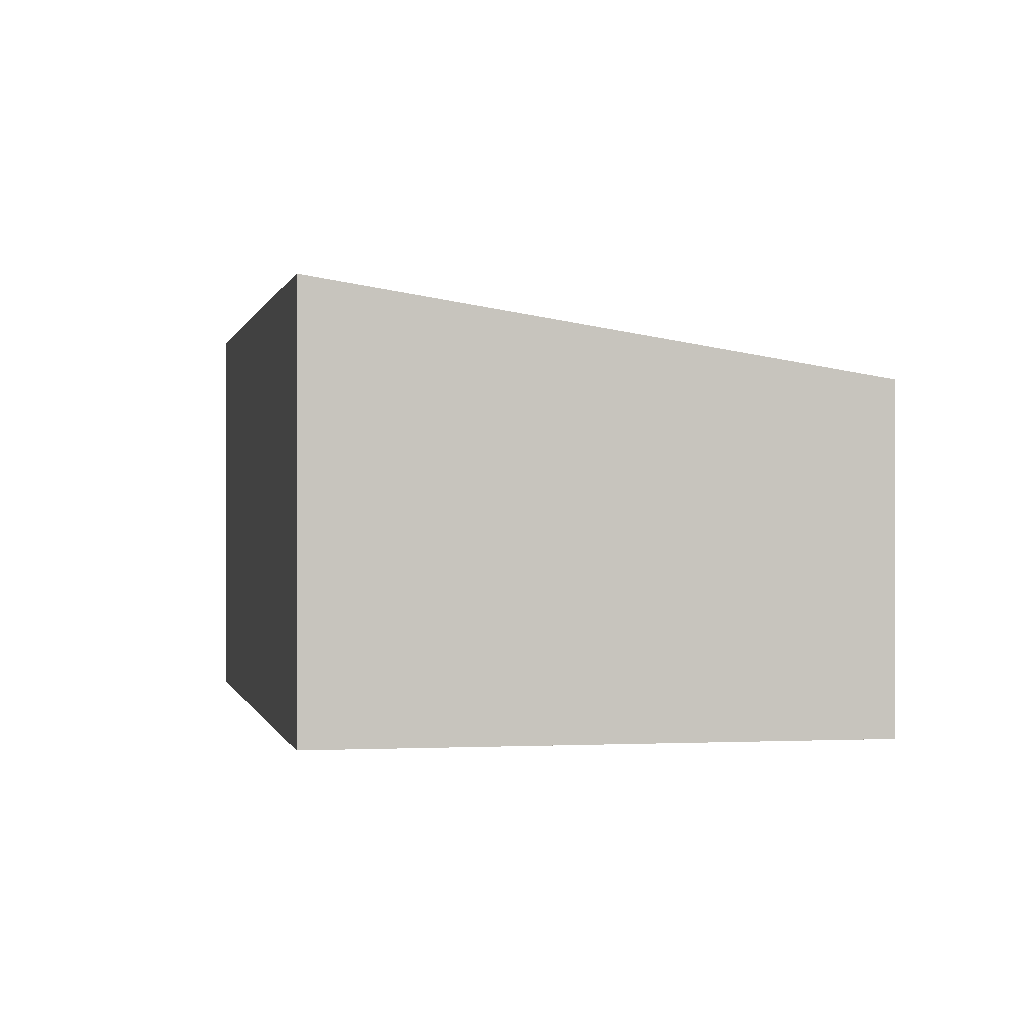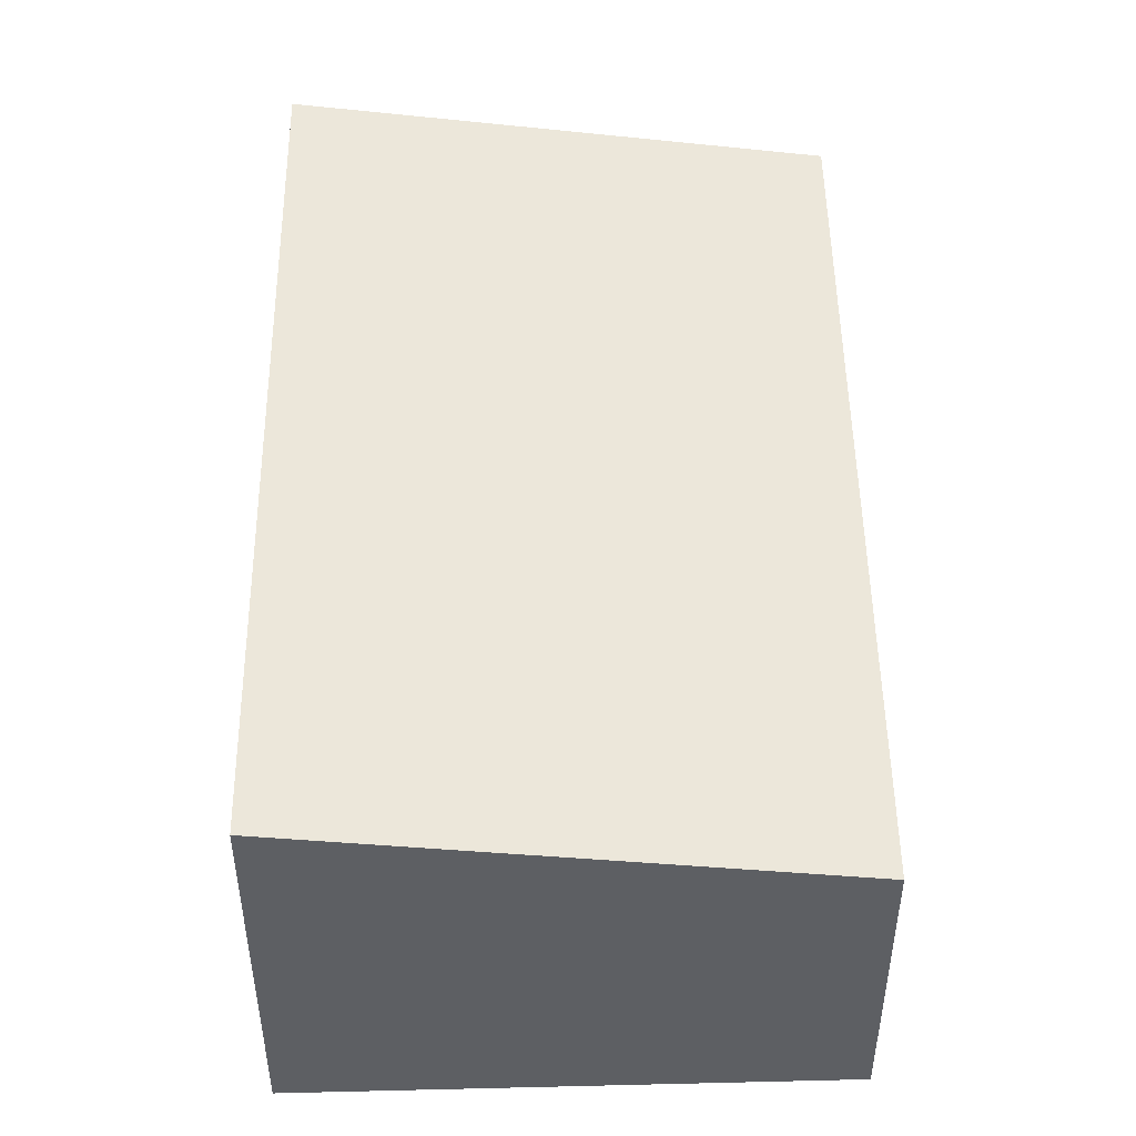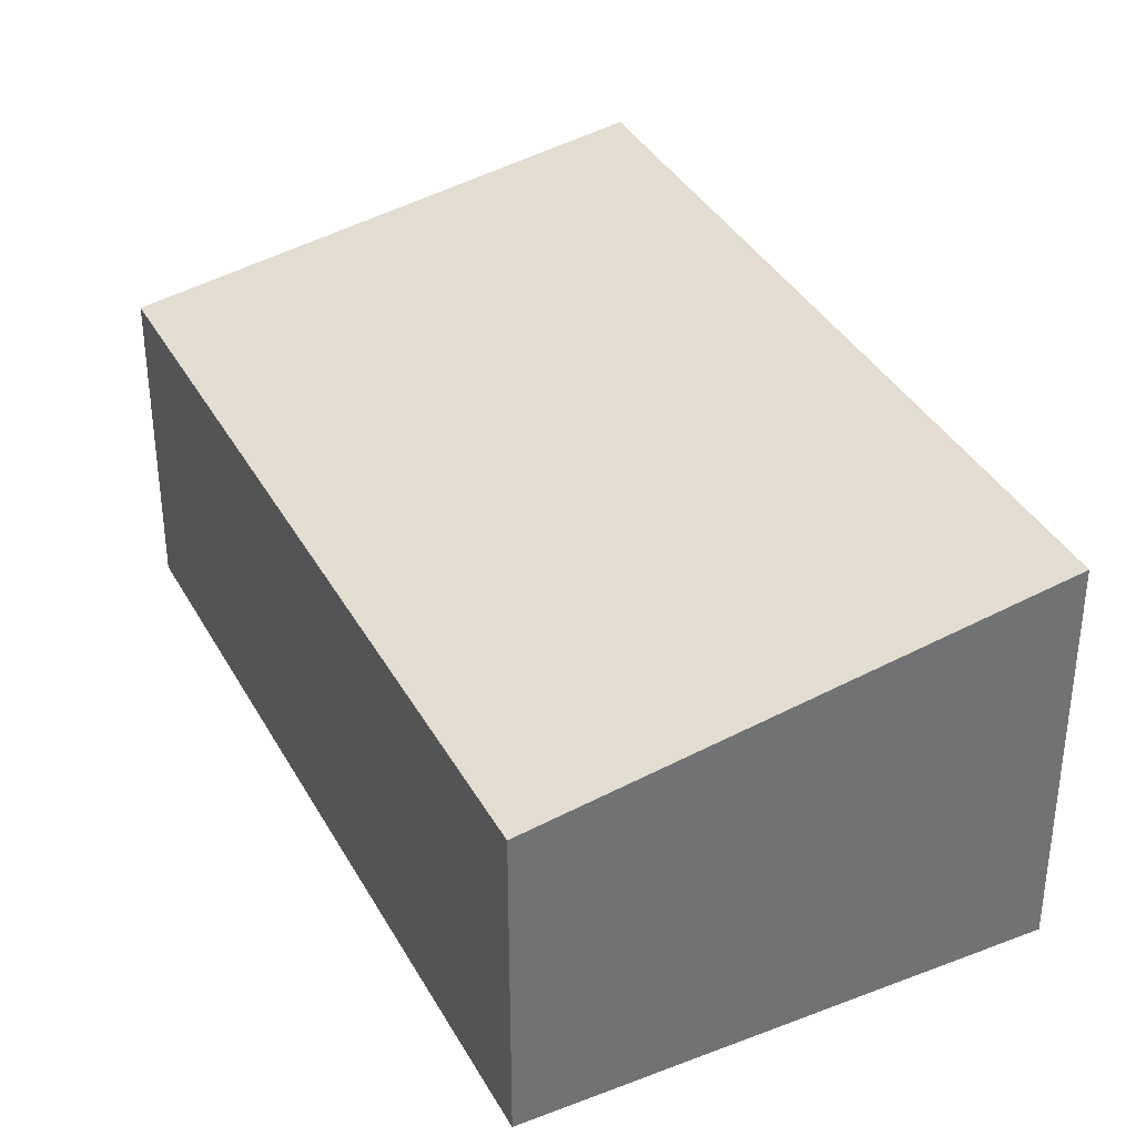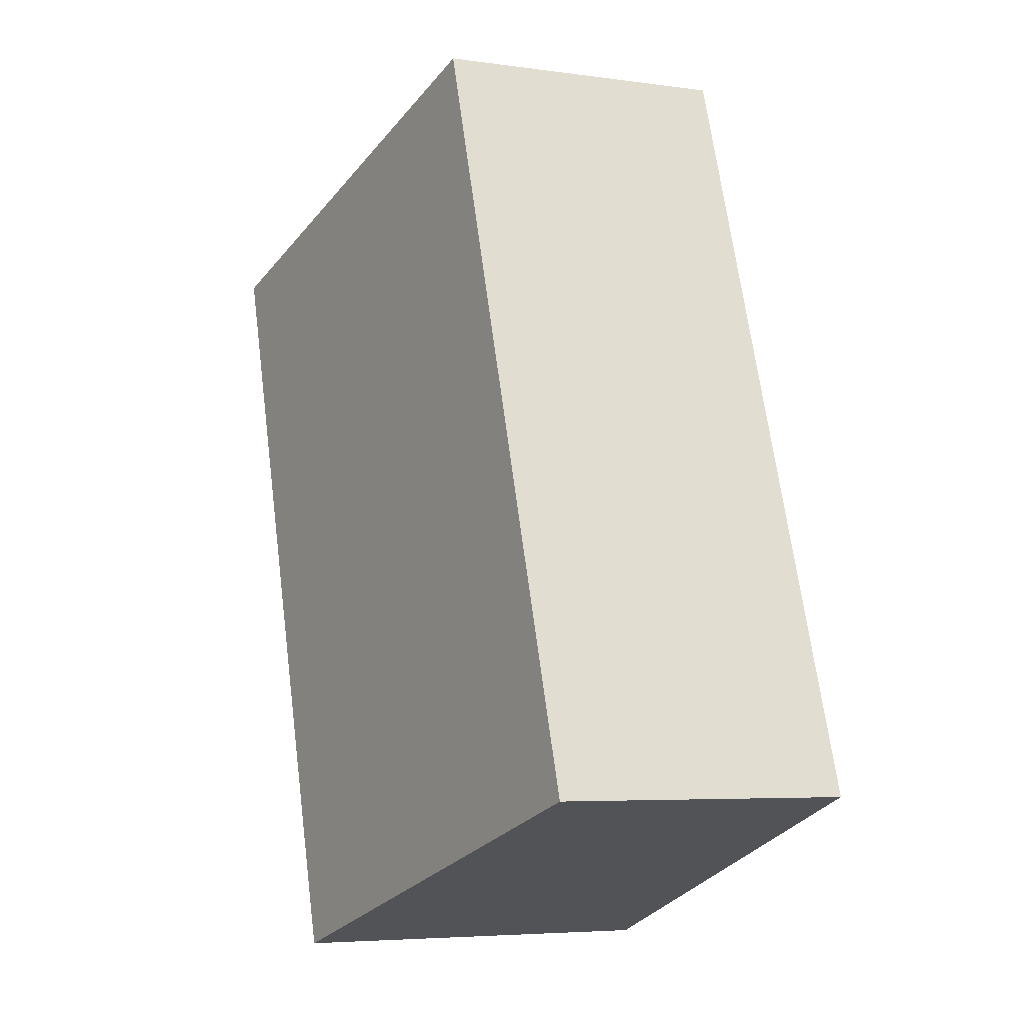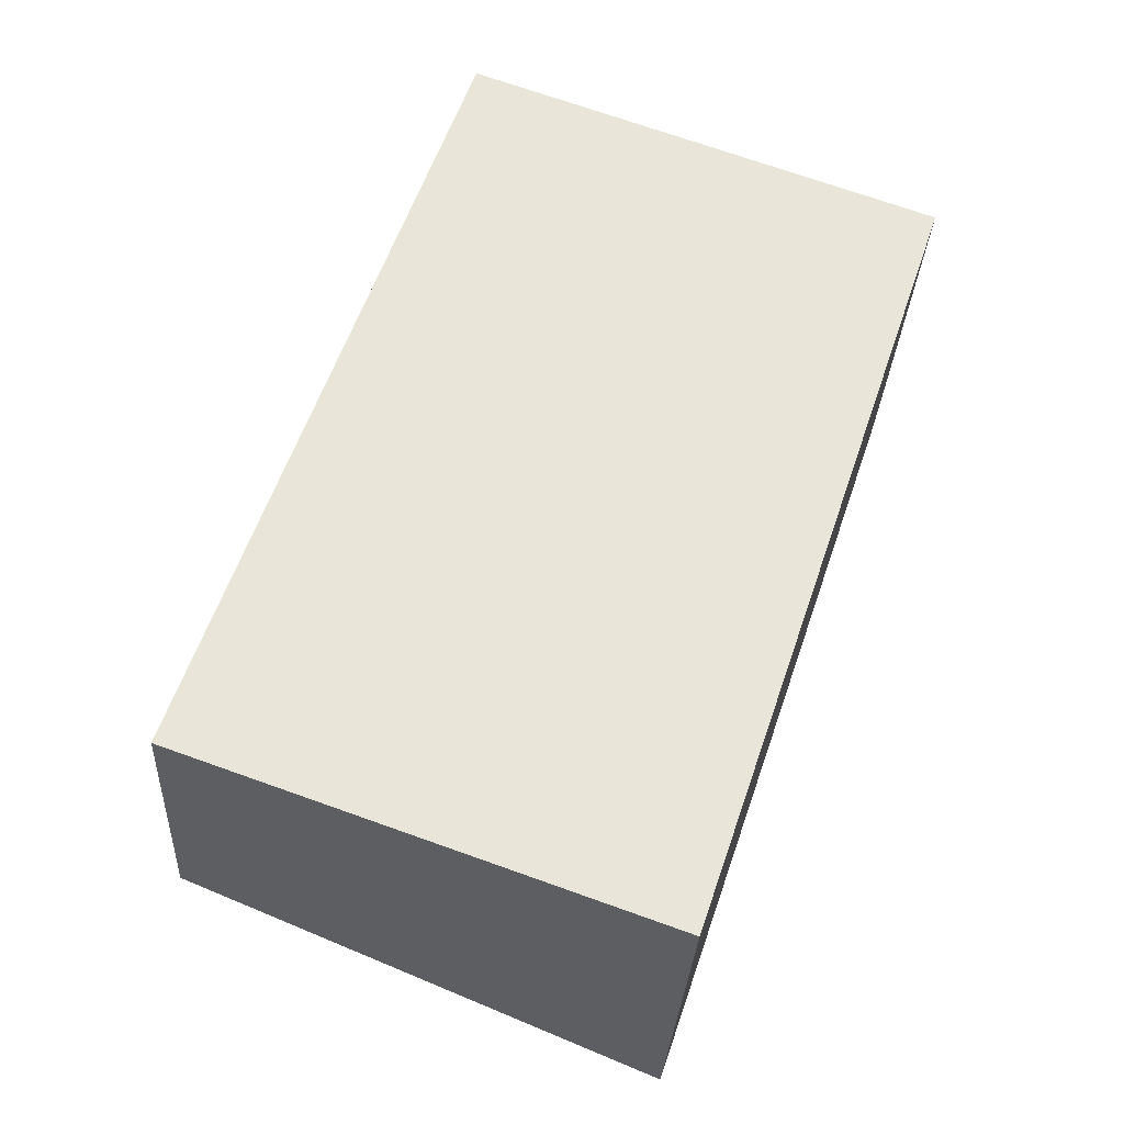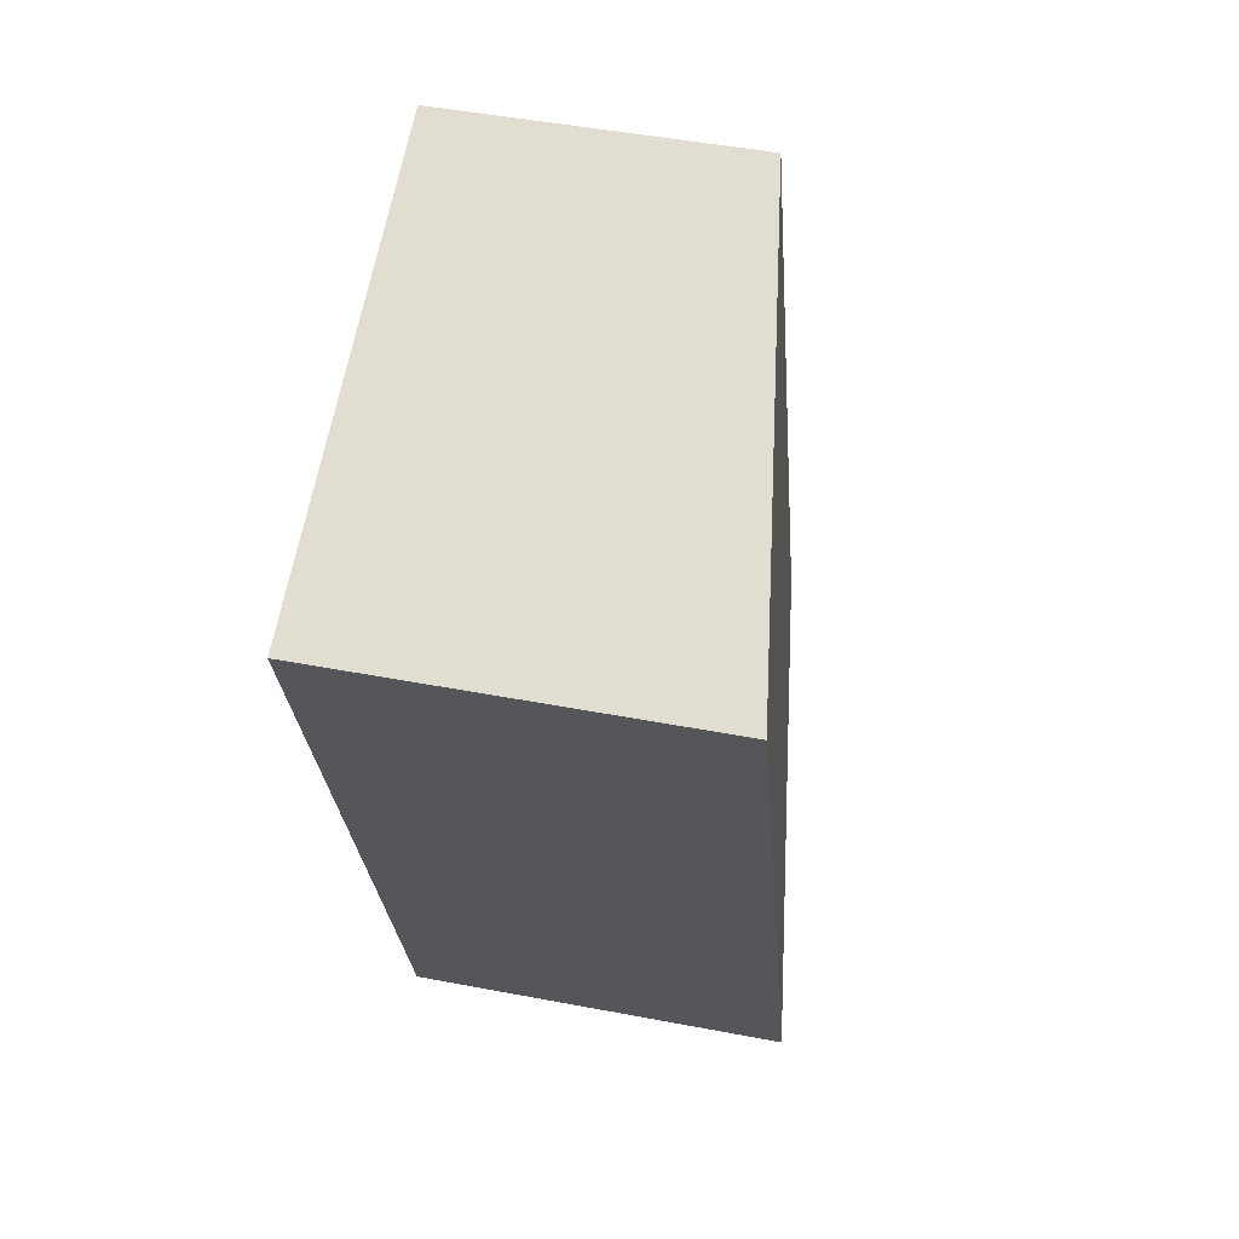
<metadata>
{"format":"obj","ext":"obj","renderer":"f3d","projection":"perspective","resolution":1024,"background":"white","views":[{"elev":-0.0,"azim":-171.9,"up":"+Y"},{"elev":49.9,"azim":-161.9,"up":"+Y"},{"elev":36.4,"azim":-6.6,"up":"+Y"},{"elev":-5.4,"azim":-113.4,"up":"+Z"},{"elev":-30.2,"azim":-3.0,"up":"+Z"},{"elev":47.3,"azim":102.2,"up":"+Z"}]}
</metadata>
<code>
v  0 2.404 1.472e-16
v  5.866 3.027 4.842
v  3.781 3.035 -1.348
v  2.145 2.404 6.195
v  3.781 8.254e-17 -1.348
v  0 0 0
v  2.145 -3.793e-16 6.195
v  5.866 -2.965e-16 4.842
g defaultobject
f 1 2 3
f 2 1 4
f 5 1 3
f 1 5 6
f 6 4 1
f 4 6 7
f 4 8 2
f 8 4 7
f 2 5 3
f 5 2 8
f 8 6 5
f 6 8 7

</code>
